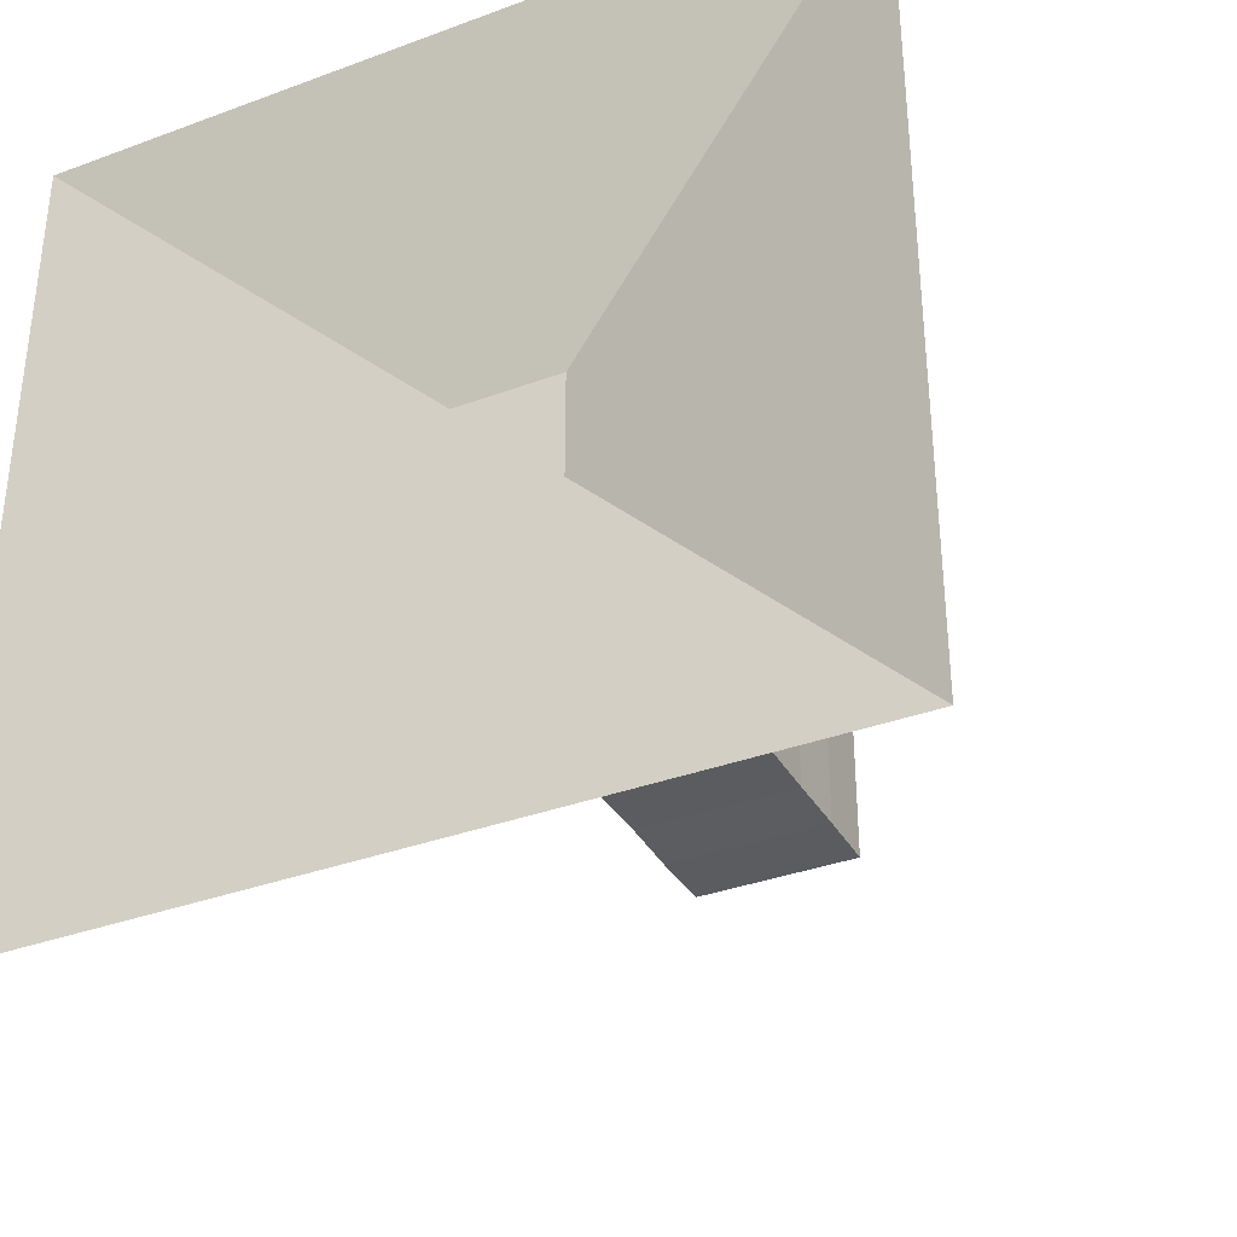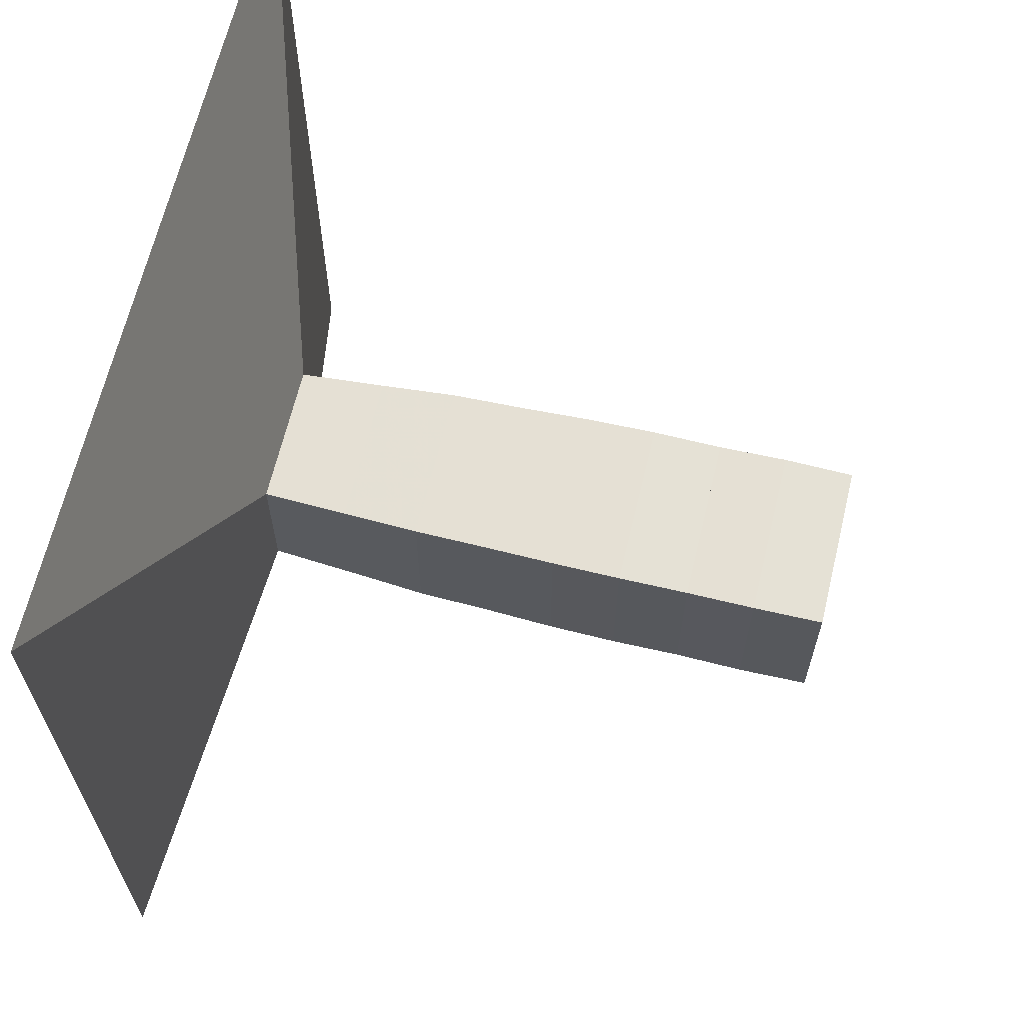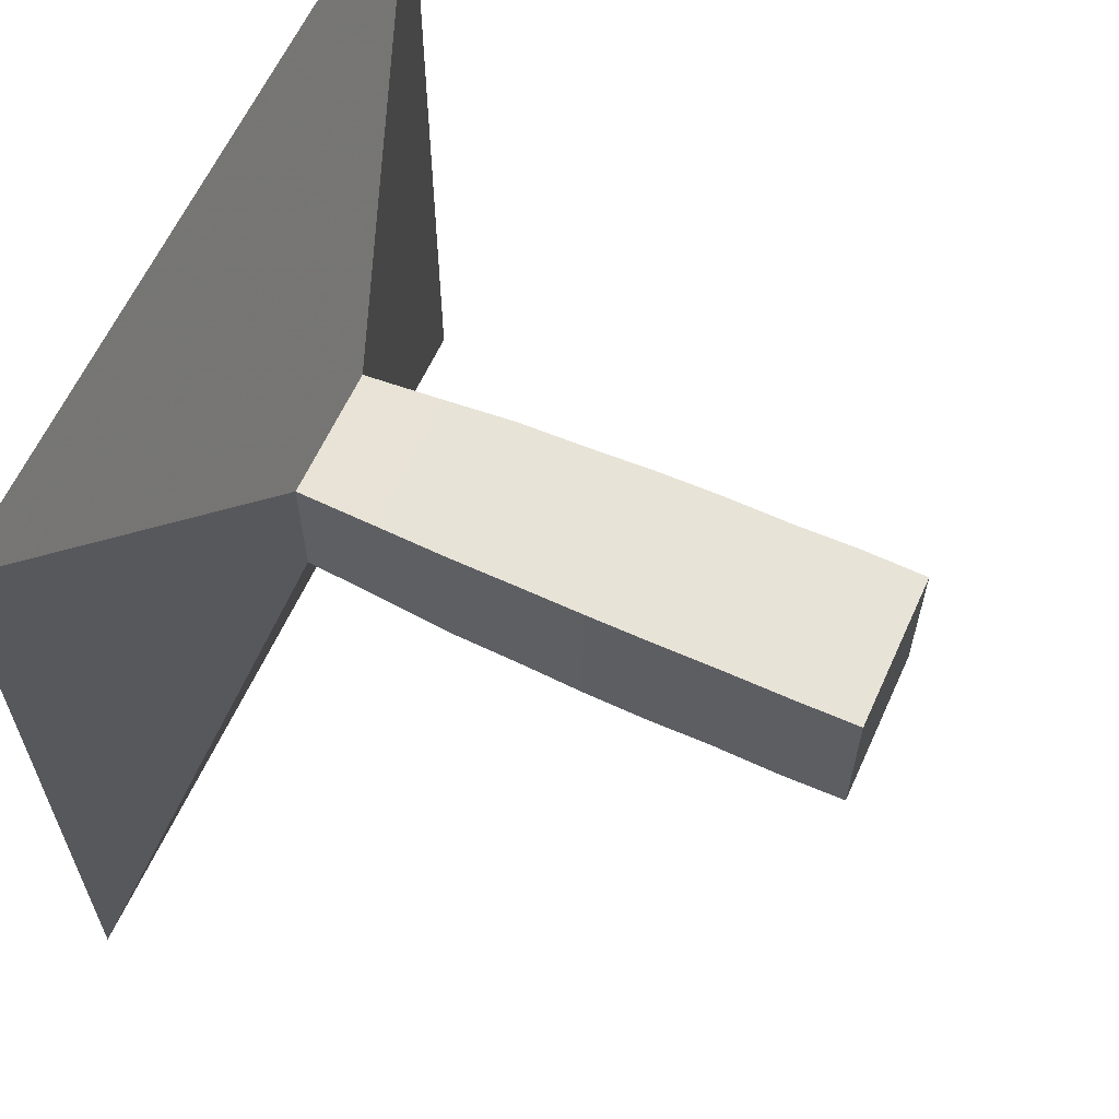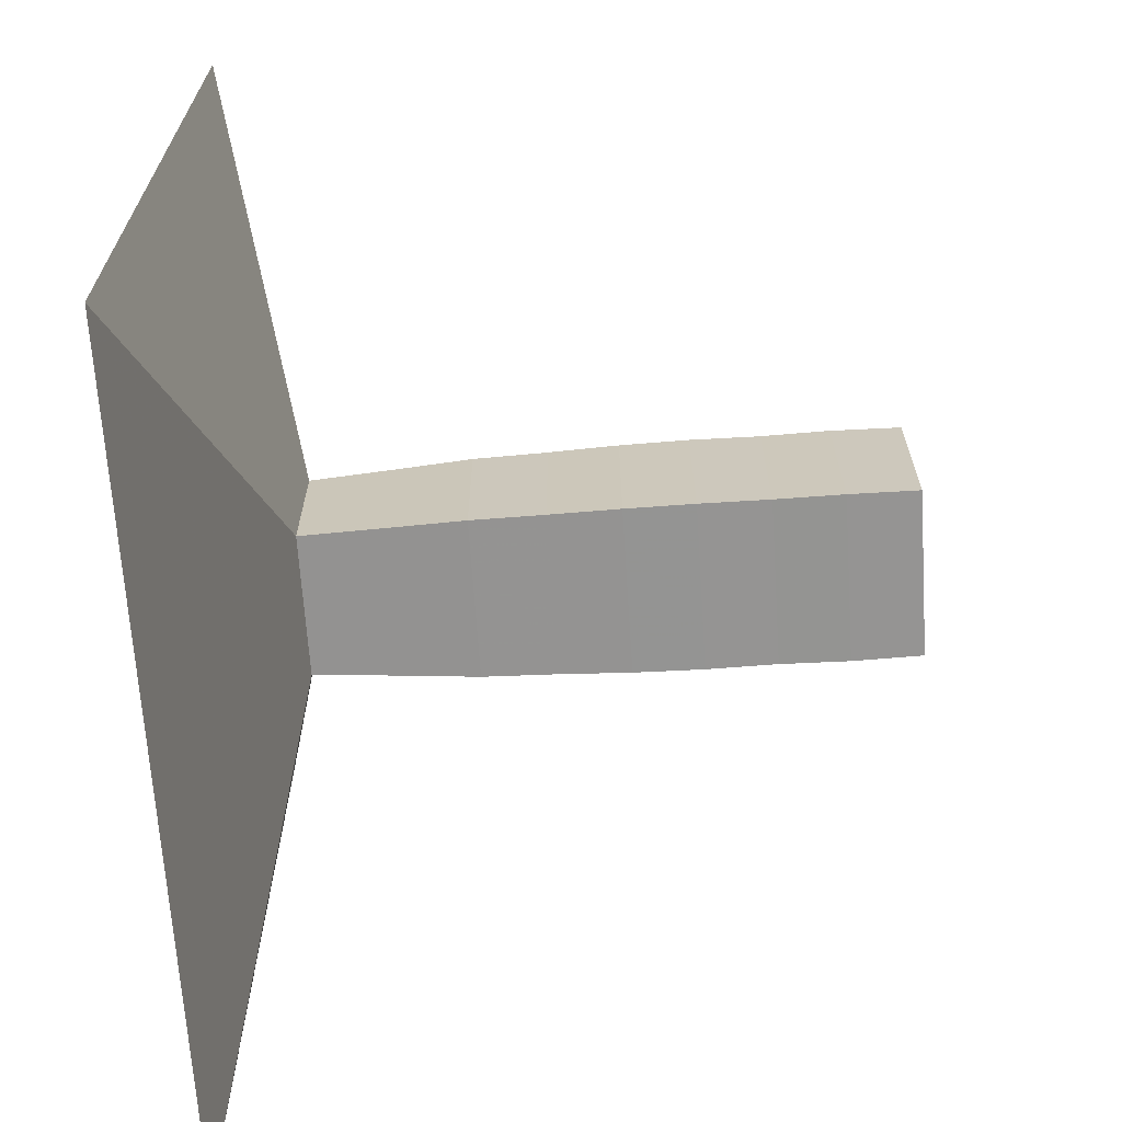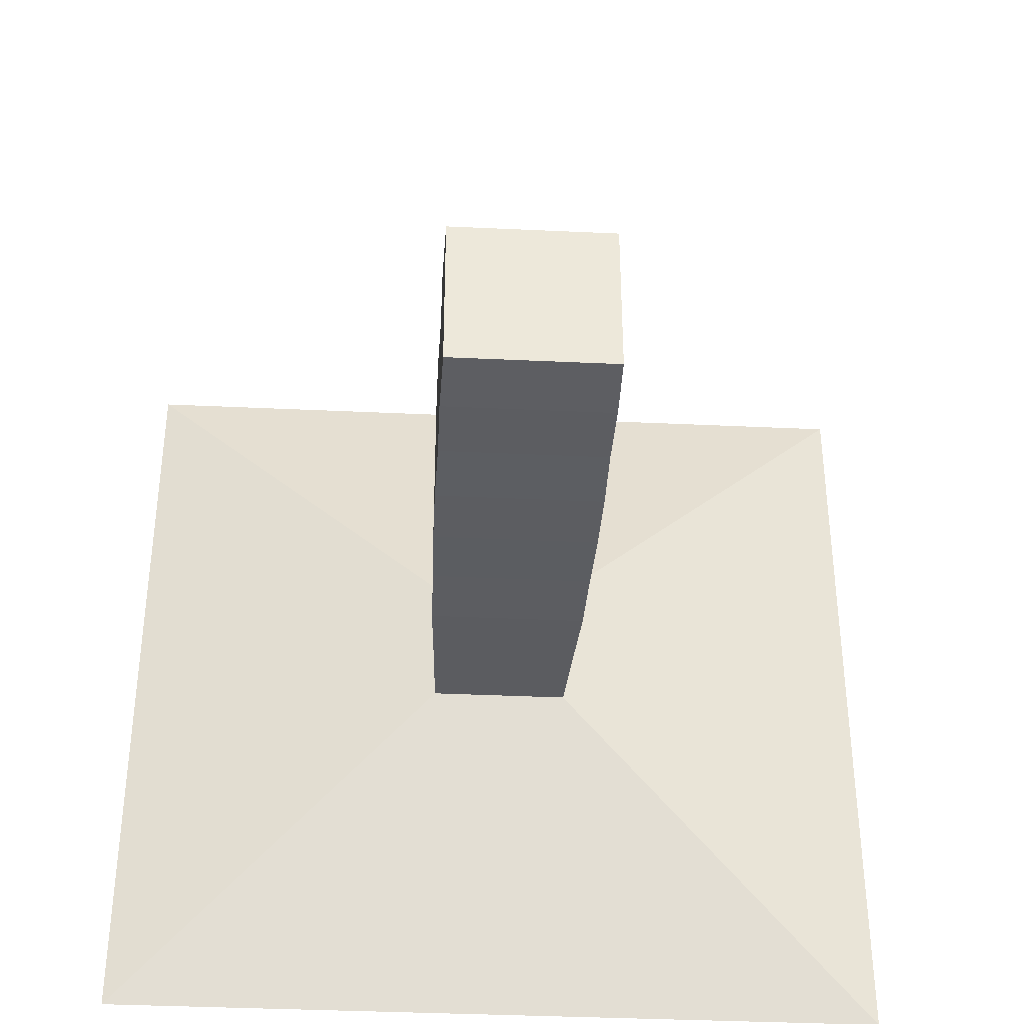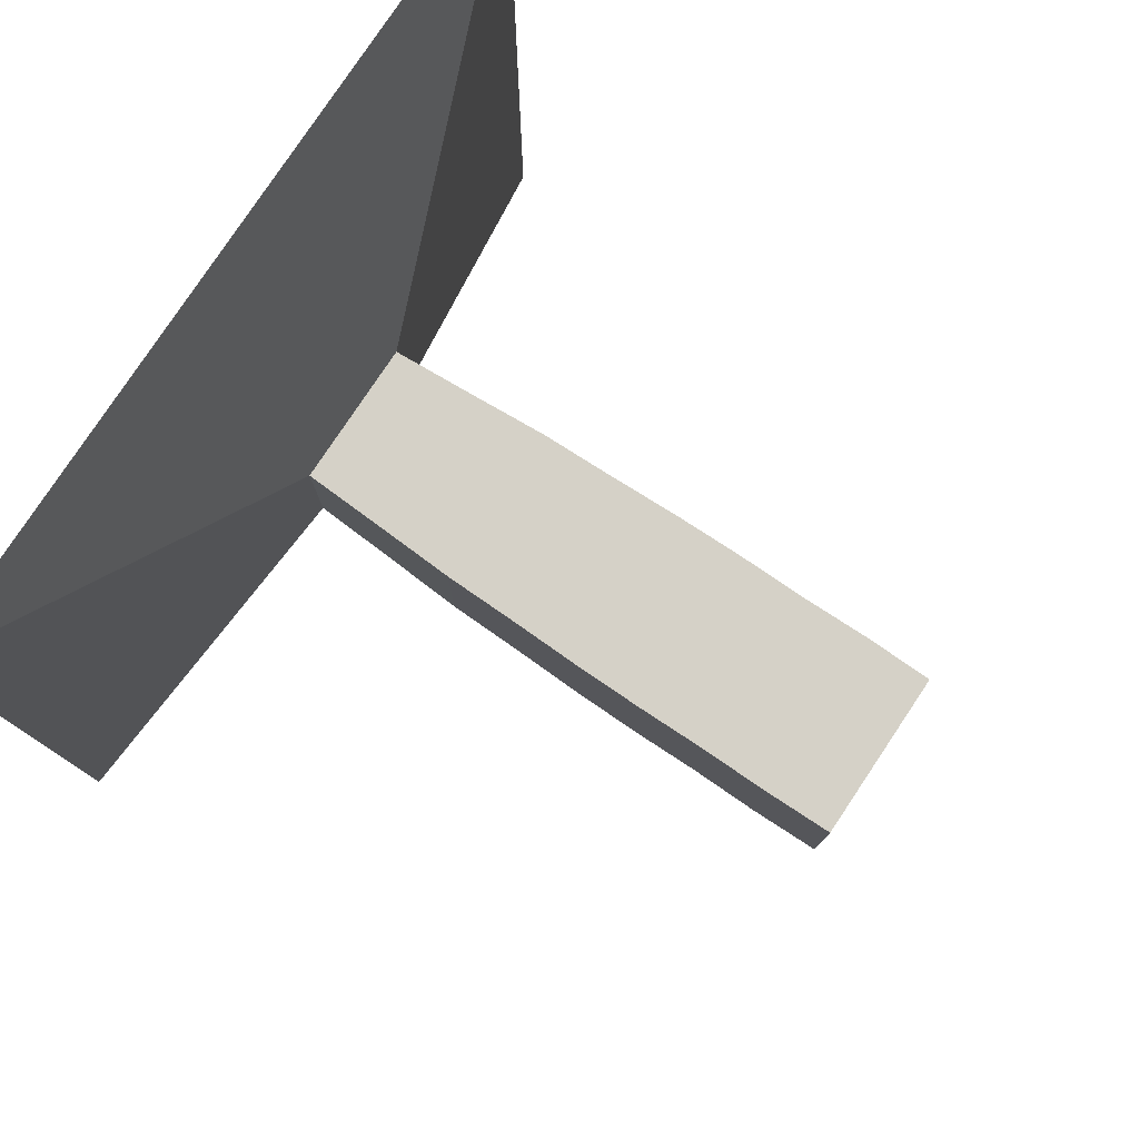
<metadata>
{"format":"obj","ext":"obj","renderer":"f3d","projection":"perspective","resolution":1024,"background":"white","views":[{"elev":-35.2,"azim":-63.8,"up":"+Y"},{"elev":65.1,"azim":13.5,"up":"+Z"},{"elev":62.0,"azim":24.4,"up":"+Z"},{"elev":-67.1,"azim":3.8,"up":"+Z"},{"elev":-37.7,"azim":86.6,"up":"+Y"},{"elev":79.2,"azim":33.7,"up":"+Y"}]}
</metadata>
<code>
v 0 -1 -1
v 0 -1 1
v 0 1 1
v 0 1 -1
v 0.2322 -0.1729 -0.1729
v 0.2322 -0.1729 0.1729
v 0.2322 0.1729 0.1729
v 0.2322 0.1729 -0.1729
v 0.4381 -0.1836 -0.1836
v 0.4381 -0.1836 0.1836
v 0.4381 0.1836 0.1836
v 0.4381 0.1836 -0.1836
v 0.6226 -0.1941 -0.1941
v 0.6226 -0.1941 0.1941
v 0.6226 0.1941 0.1941
v 0.6226 0.1941 -0.1941
v 0.8006 -0.1975 -0.1975
v 0.8006 -0.1975 0.1975
v 0.8006 0.1975 0.1975
v 0.8006 0.1975 -0.1975
v 0.9701 -0.2024 -0.2024
v 0.9701 -0.2024 0.2024
v 0.9701 0.2024 0.2024
v 0.9701 0.2024 -0.2024
v 1.136 -0.2043 -0.2043
v 1.136 -0.2043 0.2043
v 1.136 0.2043 0.2043
v 1.136 0.2043 -0.2043
v 1.305 -0.2029 -0.2029
v 1.305 -0.2029 0.2029
v 1.305 0.2029 0.2029
v 1.305 0.2029 -0.2029
v 1.47 -0.2052 -0.2052
v 1.47 -0.2052 0.2052
v 1.47 0.2052 0.2052
v 1.47 0.2052 -0.2052
v 1.638 -0.2031 -0.2031
v 1.638 -0.2031 0.2031
v 1.638 0.2031 0.2031
v 1.638 0.2031 -0.2031
f 1 2 4 5
f 5 6 7 8
f 5 6 2 1
f 6 7 3 2
f 7 8 4 3
f 8 5 1 4
f 9 10 11 12
f 9 10 6 5
f 10 11 7 6
f 11 12 8 7
f 12 9 5 8
f 13 14 15 16
f 13 14 10 9
f 14 15 11 10
f 15 16 12 11
f 16 13 9 12
f 17 18 19 20
f 17 18 14 13
f 18 19 15 14
f 19 20 16 15
f 20 17 13 16
f 21 22 23 24
f 21 22 18 17
f 22 23 19 18
f 23 24 20 19
f 24 21 17 20
f 25 26 27 28
f 25 26 22 21
f 26 27 23 22
f 27 28 24 23
f 28 25 21 24
f 29 30 31 32
f 29 30 26 25
f 30 31 27 26
f 31 32 28 27
f 32 29 25 28
f 33 34 35 36
f 33 34 30 29
f 34 35 31 30
f 35 36 32 31
f 36 33 29 32
f 37 38 39 40
f 37 38 34 33
f 38 39 35 34
f 39 40 36 35
f 40 37 33 36

</code>
